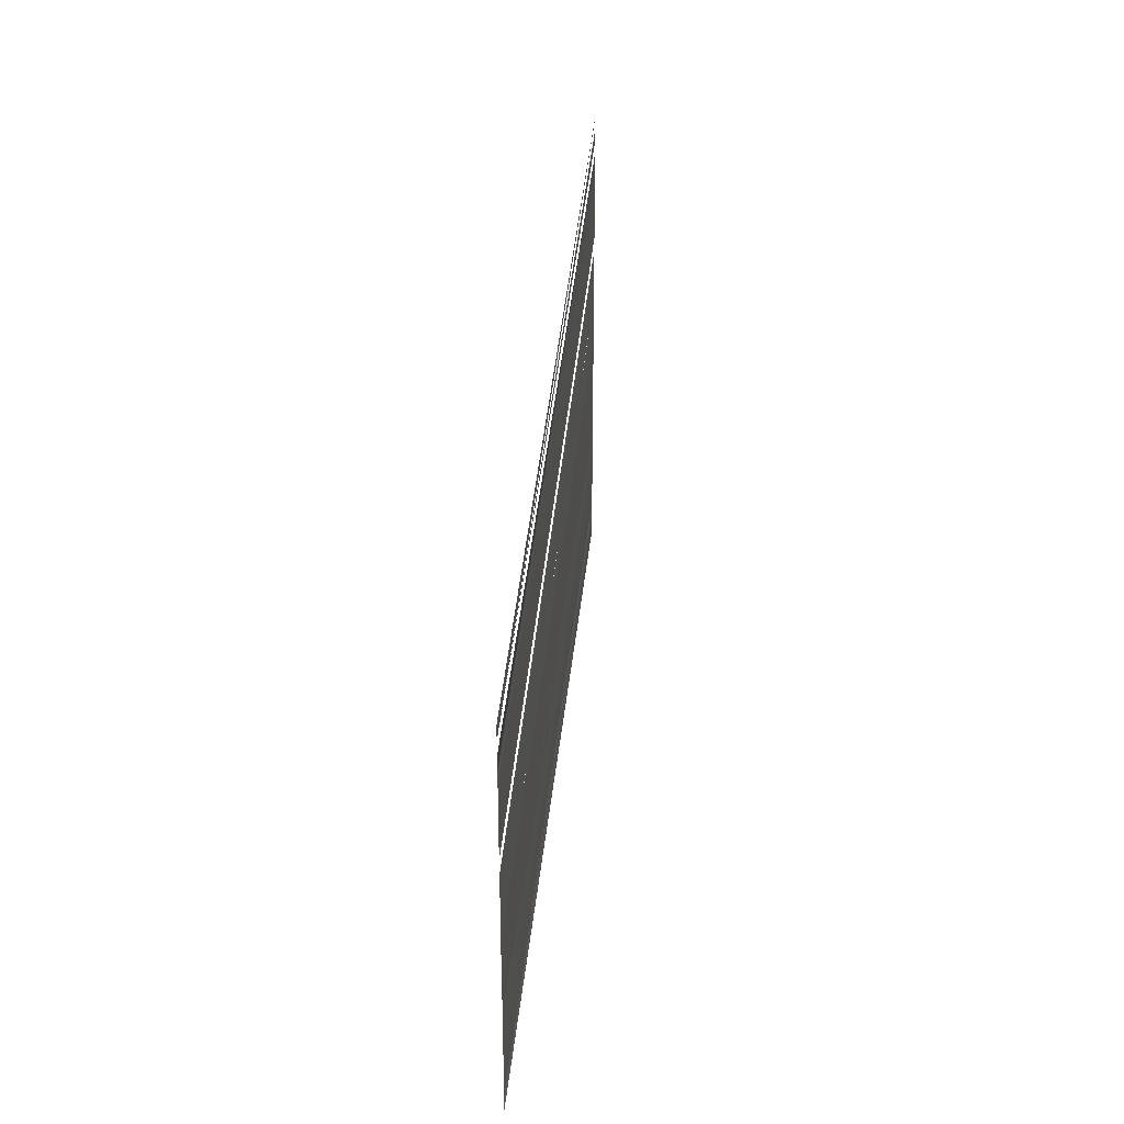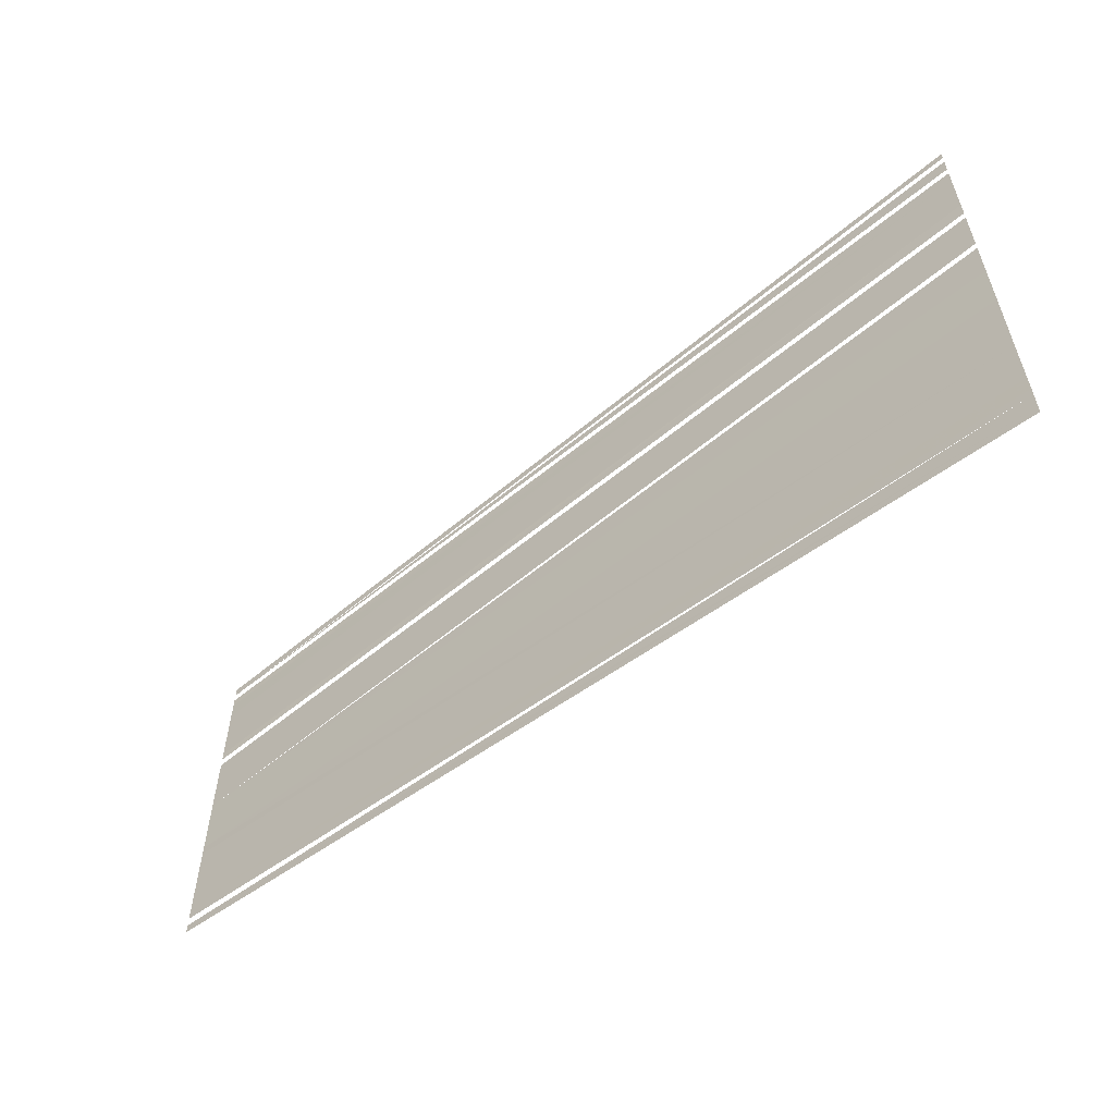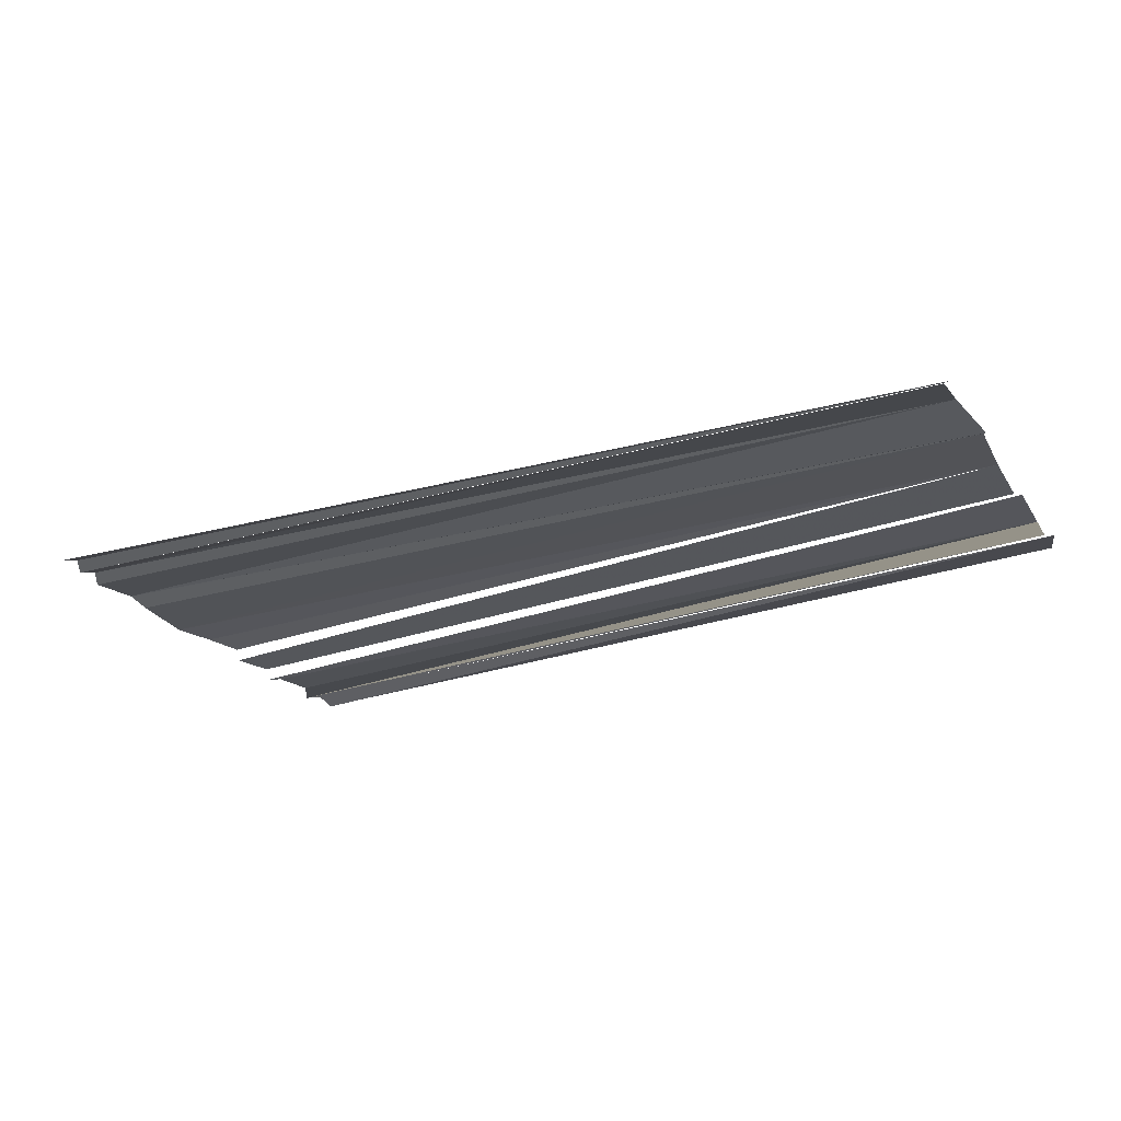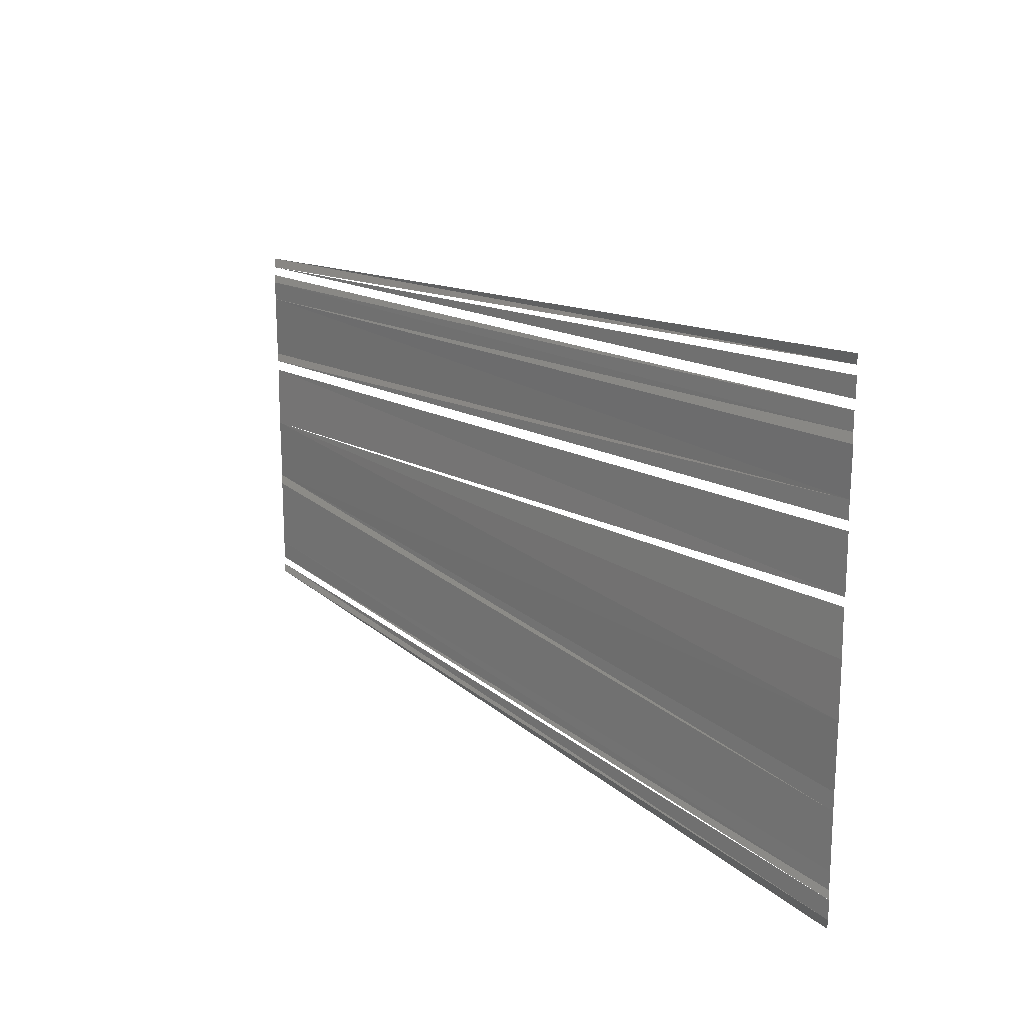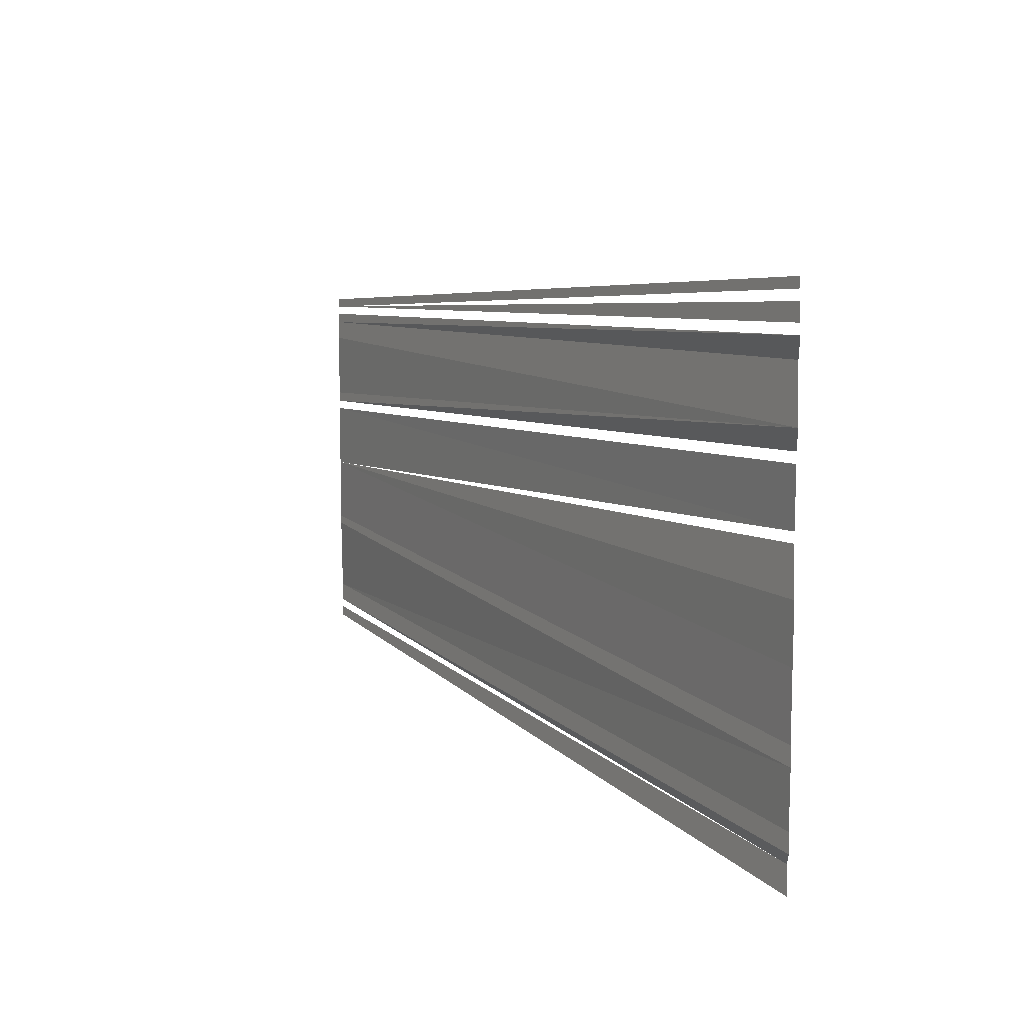
<metadata>
{"format":"obj","ext":"obj","renderer":"f3d","projection":"perspective","resolution":1024,"background":"white","views":[{"elev":34.5,"azim":-85.1,"up":"+Z"},{"elev":-57.7,"azim":38.5,"up":"+Z"},{"elev":-24.5,"azim":-152.9,"up":"+Y"},{"elev":17.7,"azim":53.7,"up":"+Z"},{"elev":9.2,"azim":62.2,"up":"+Z"}]}
</metadata>
<code>
o 9548
v 2250 1879 19.92
v 2250 1879 19.91
v 2250 1879 19.92
v 2250 1879 19.91
v 2250 1879 19.92
v 2250 1879 19.92
v 2250 1879 19.91
v 2250 1879 19.91
v 2250 1879 19.91
v 2250 1879 19.91
v 2250 1879 19.91
v 2250 1879 19.91
v 2250 1879 19.91
v 2250 1879 19.91
v 2250 1879 19.91
v 2250 1879 19.91
v 2250 1879 19.91
v 2250 1879 19.91
v 2250 1879 19.91
v 2250 1879 19.91
v 2250 1879 19.91
v 2250 1879 19.91
v 2250 1879 19.91
v 2250 1879 19.91
v 2250 1879 19.91
v 2250 1879 19.91
v 2250 1879 19.92
v 2250 1879 19.91
v 2250 1879 19.91
v 2250 1879 19.91
v 2250 1879 19.91
v 2250 1879 19.91
v 2250 1879 19.91
v 2250 1879 19.91
v 2250 1879 19.91
v 2250 1879 19.91
f 1 2 3
f 3 2 4
f 5 4 6
f 7 8 9
f 7 9 10
f 10 9 11
f 12 11 13
f 12 13 14
f 14 13 15
f 14 15 16
f 17 14 16
f 17 16 18
f 18 16 19
f 18 19 20
f 21 18 20
f 21 20 22
f 23 21 22
f 24 21 25
f 26 24 25
f 27 28 29
f 27 29 30
f 30 29 31
f 30 31 32
f 32 31 33
f 31 34 33
f 33 34 35
f 33 35 36

</code>
